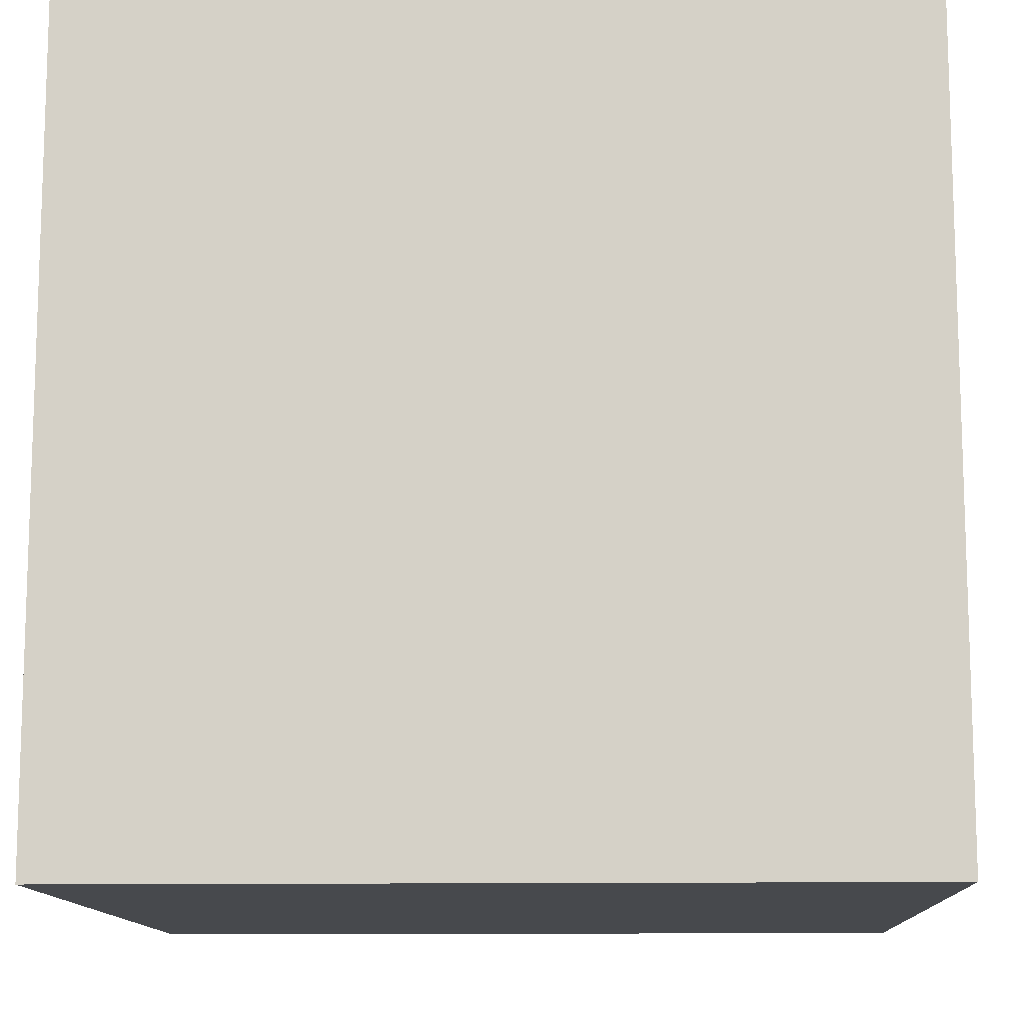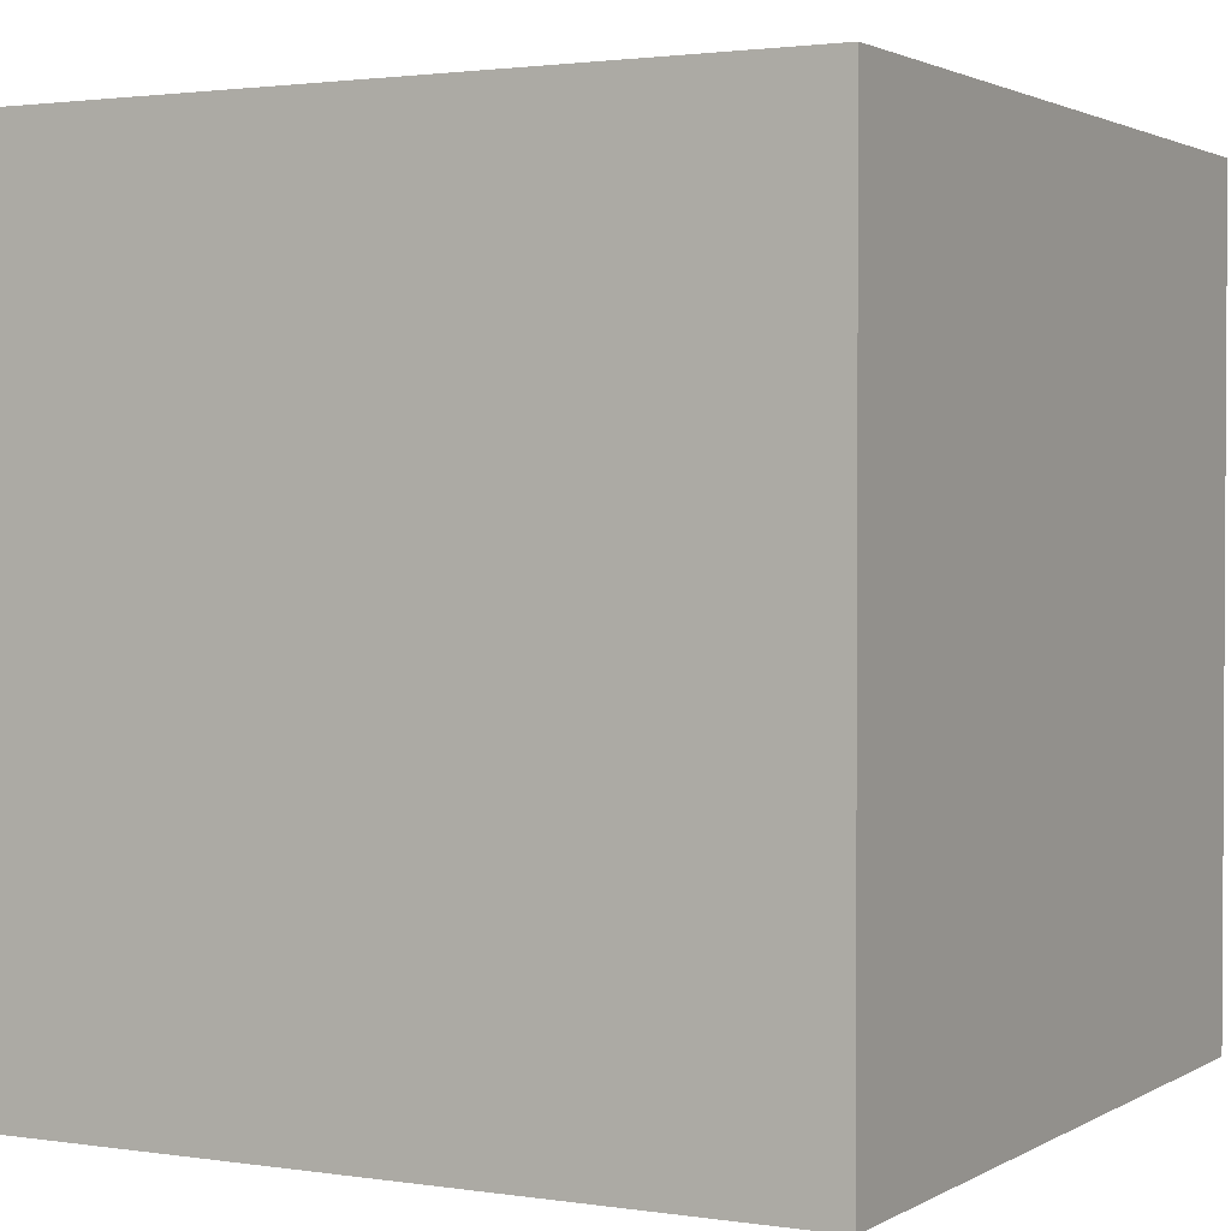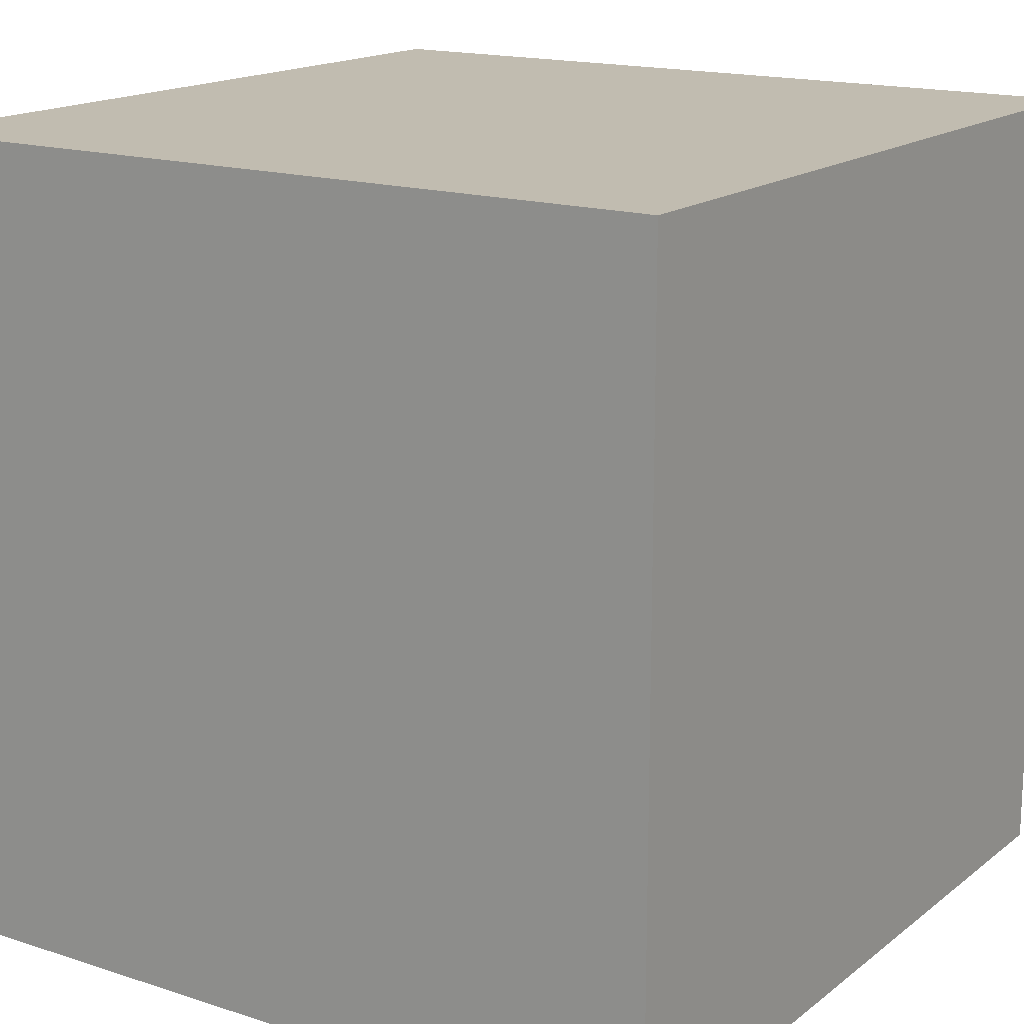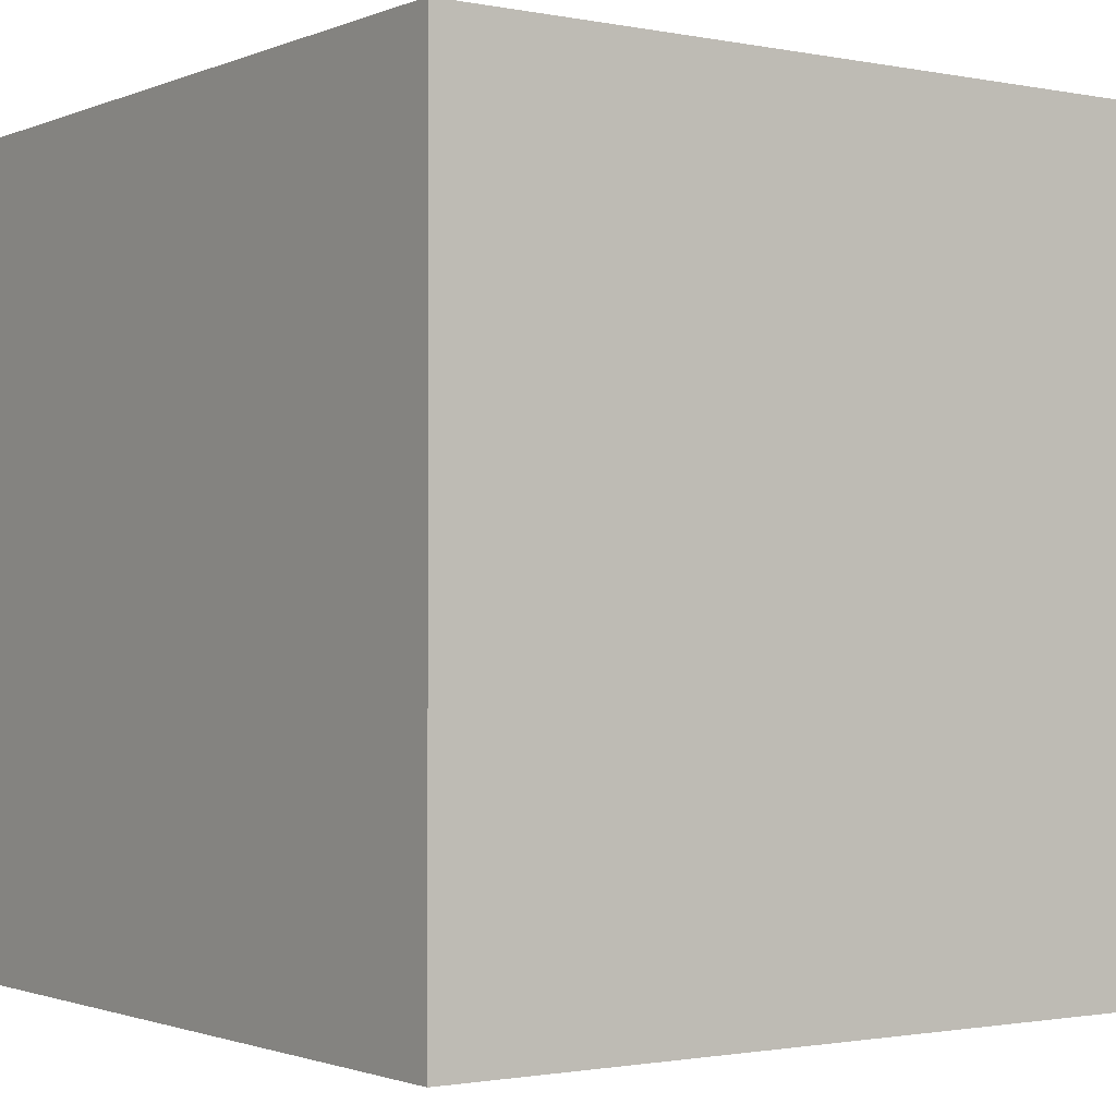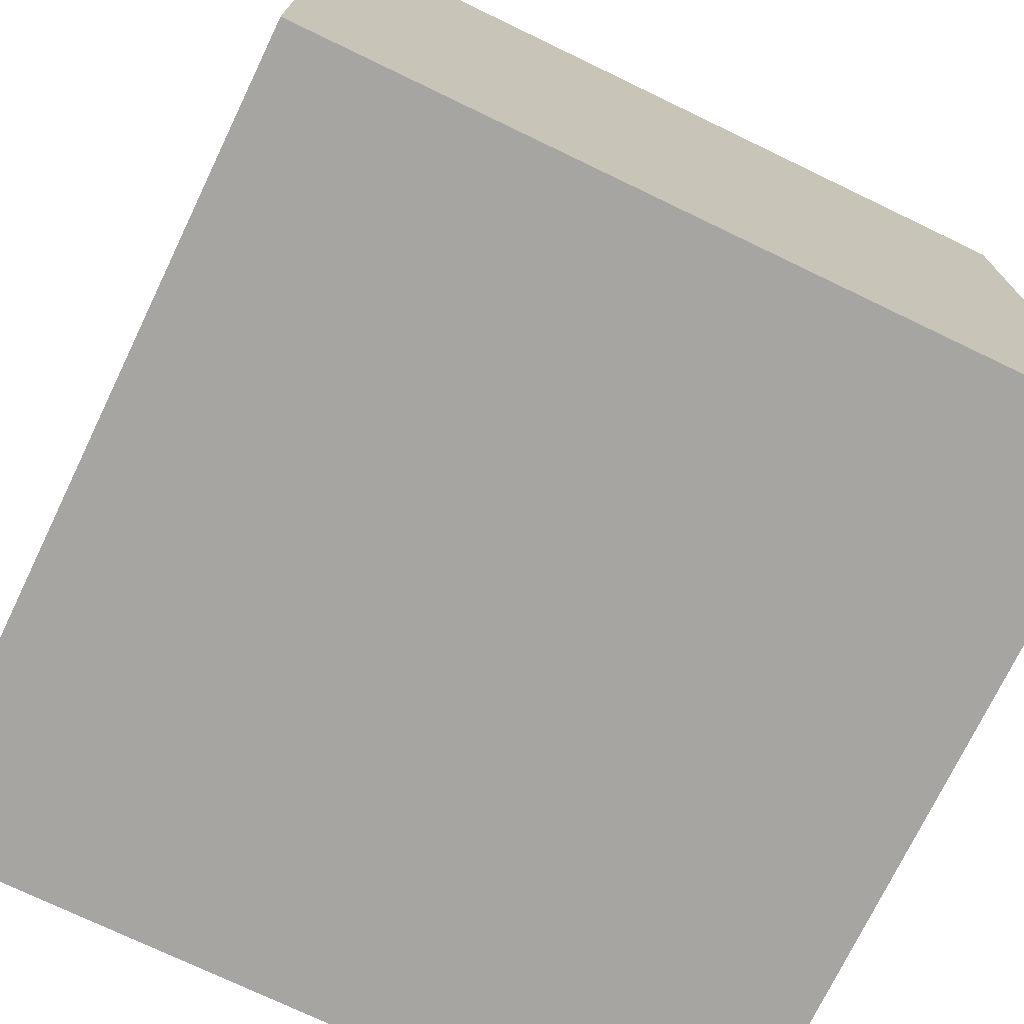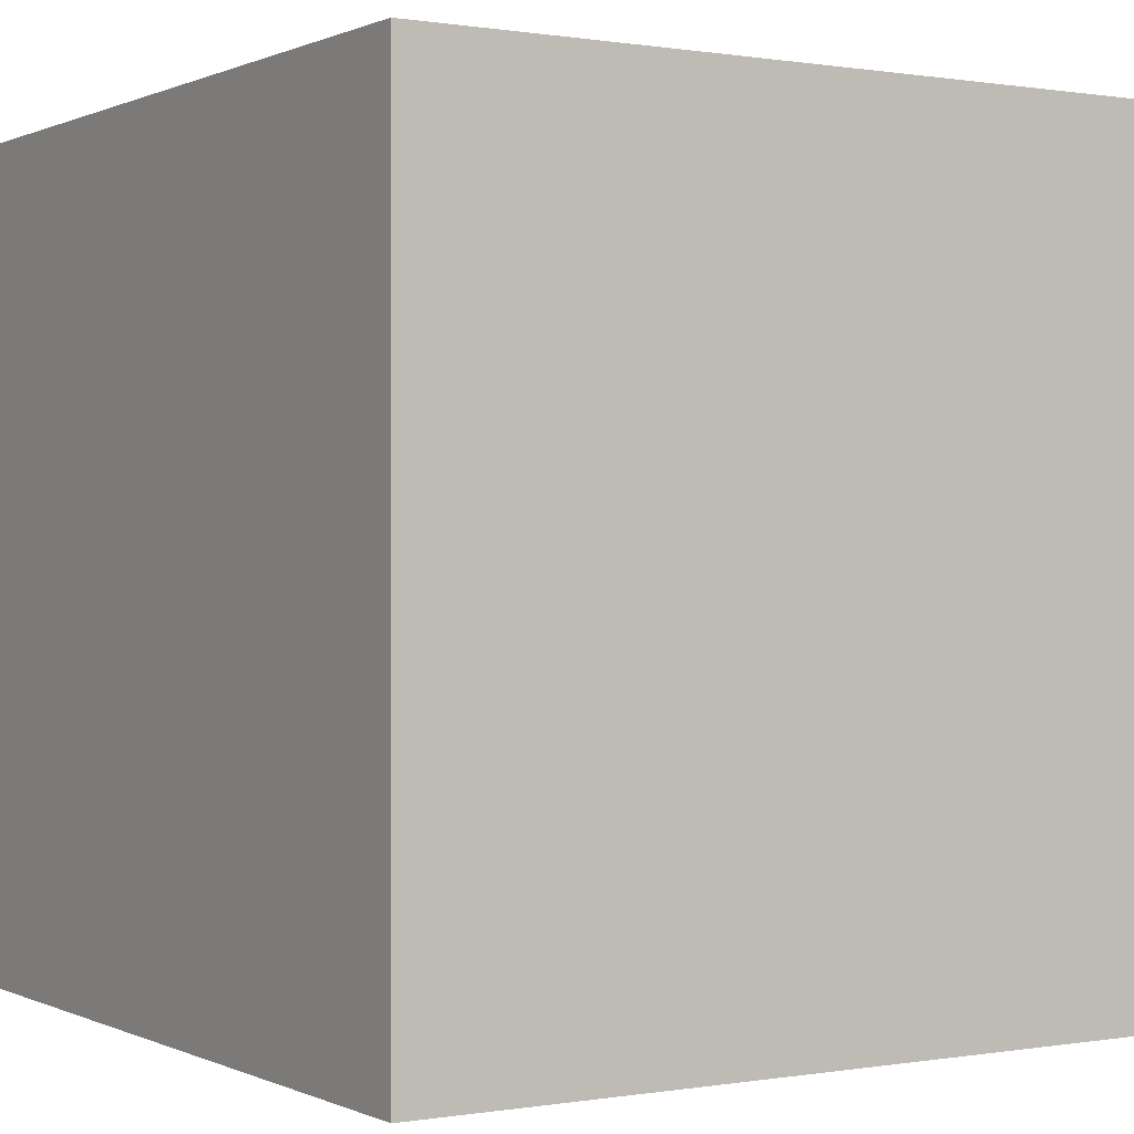
<metadata>
{"format":"obj","ext":"obj","renderer":"f3d","projection":"perspective","resolution":1024,"background":"white","views":[{"elev":-12.0,"azim":2.2,"up":"+Z"},{"elev":1.9,"azim":28.4,"up":"+Z"},{"elev":16.4,"azim":123.6,"up":"+Y"},{"elev":-1.4,"azim":144.7,"up":"+Y"},{"elev":-73.7,"azim":64.3,"up":"+Z"},{"elev":0.3,"azim":148.0,"up":"+Y"}]}
</metadata>
<code>
o Cube
v 0 0 0
v 0 0 1
v 0 1 0
v 0 1 1
v 1 0 0
v 1 0 1
v 1 1 0
v 1 1 1
f 1 7 5
f 1 3 7
f 1 4 3
f 1 2 4
f 3 8 7
f 3 4 8
f 5 7 8
f 5 8 6
f 1 5 6
f 1 6 2
f 2 6 8
f 2 8 4

</code>
